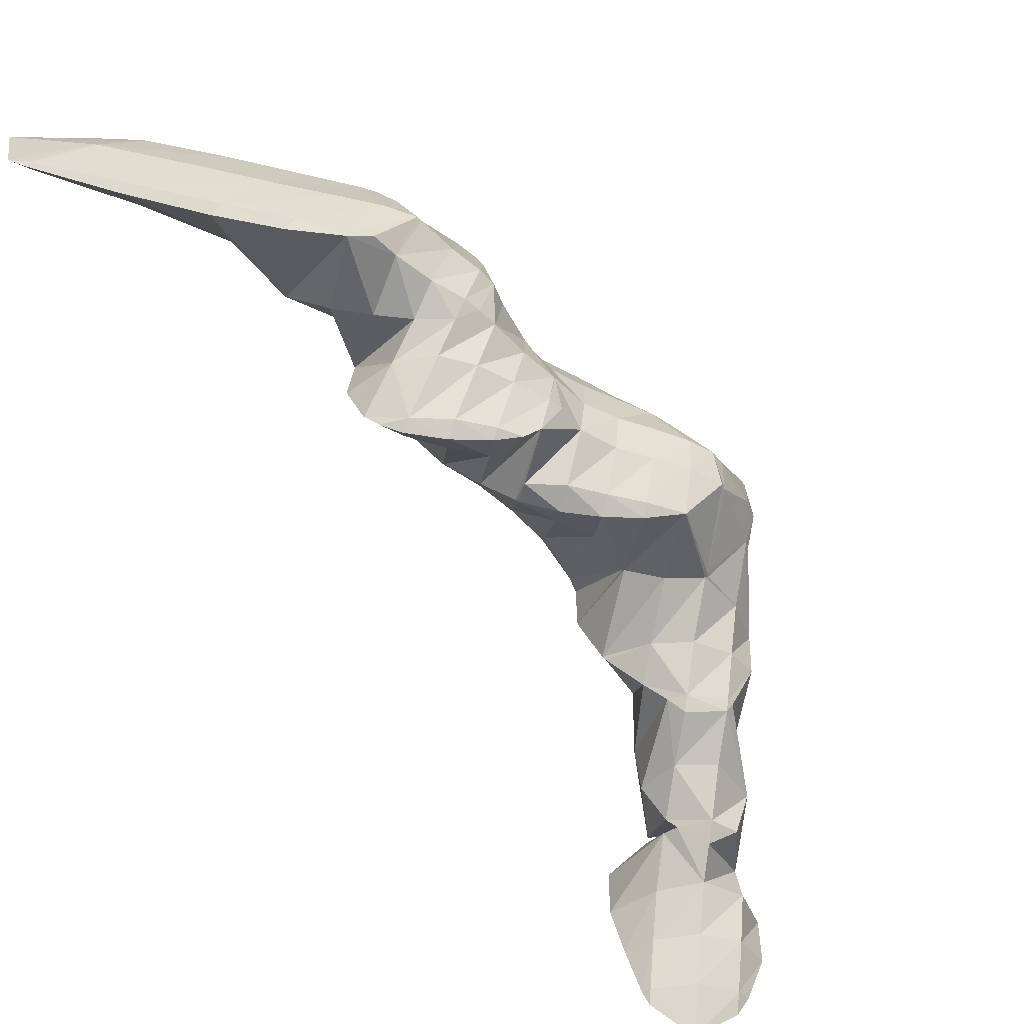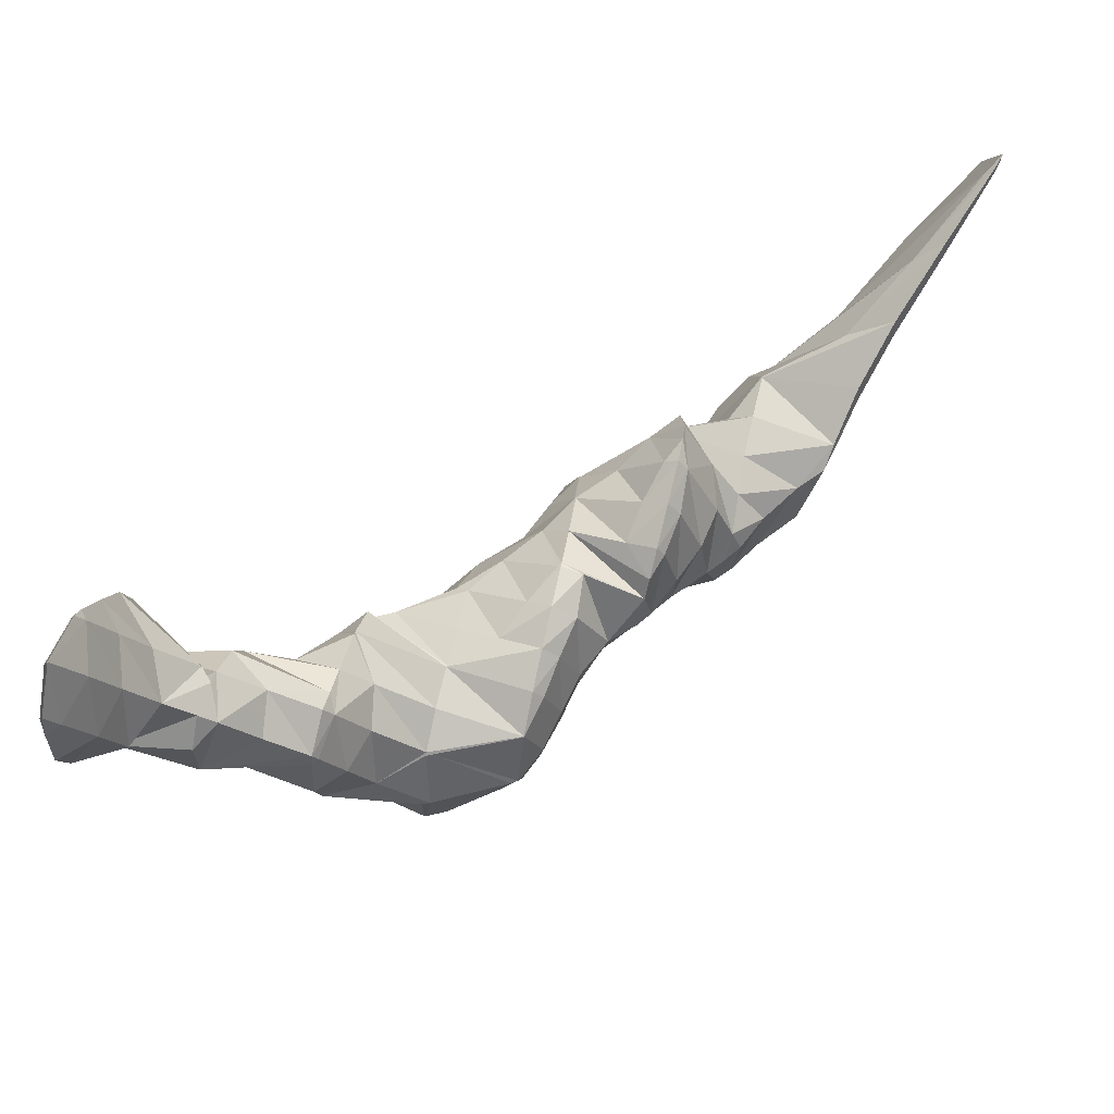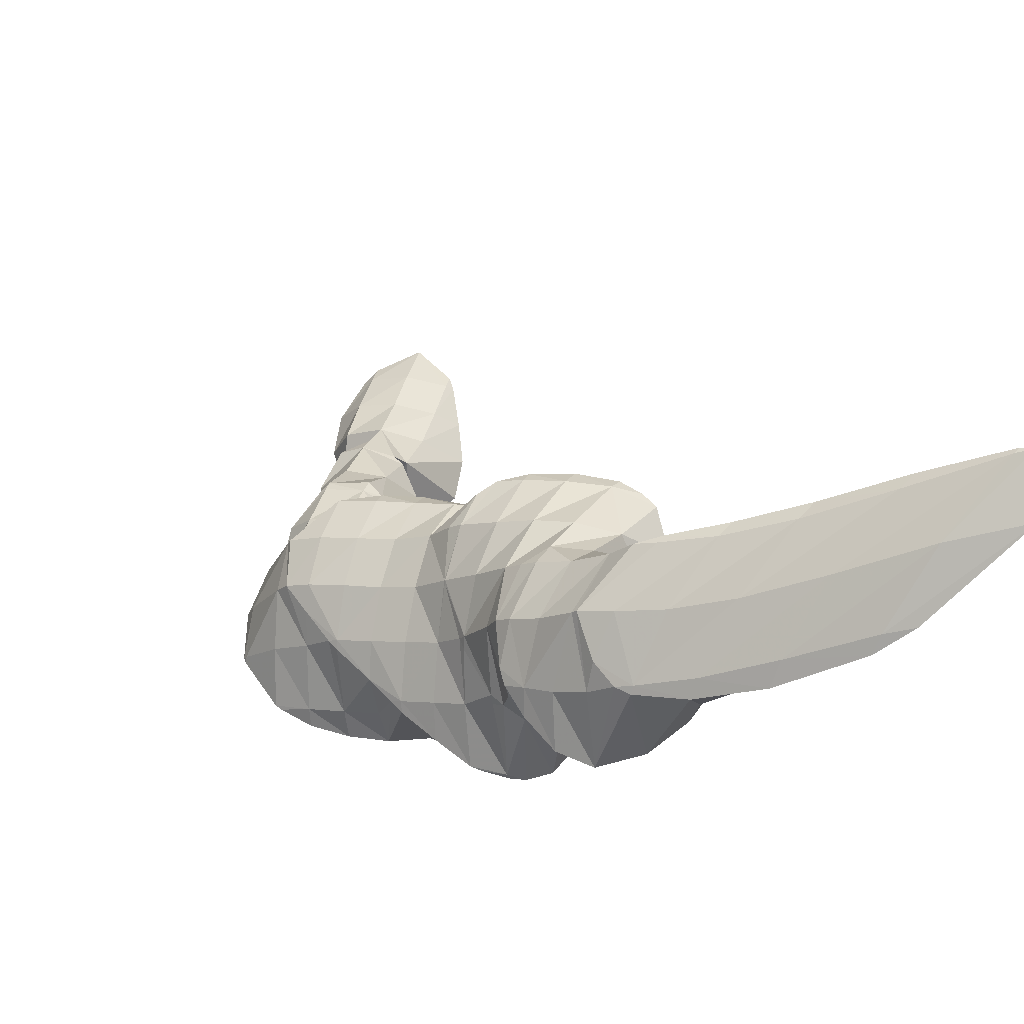
<metadata>
{"format":"obj","ext":"obj","renderer":"f3d","projection":"perspective","resolution":1024,"background":"white","views":[{"elev":46.2,"azim":-133.0,"up":"+Z"},{"elev":34.2,"azim":-80.8,"up":"+Y"},{"elev":62.6,"azim":57.3,"up":"+Z"}]}
</metadata>
<code>
v 278.2 289.1 76.82
v 278.5 290.8 77.73
v 277.9 289.7 77.39
v 276.3 286.6 75.81
v 276.7 285.9 75.03
v 274.8 284.1 74.45
v 275.2 283.6 73.86
v 273.5 282.3 73.53
v 273.7 282.1 73.28
v 273.1 281.7 73.23
v 278.3 295.6 80.46
v 276.8 292.7 79.43
v 275.1 289.4 77.65
v 273.6 286.7 76.12
v 272.2 284.6 75.11
v 271.8 281.6 73.35
v 271 283.1 74.47
v 270 282.1 73.89
v 276.2 297 81.27
v 275.9 296.3 81
v 274.2 292.9 79.13
v 272.6 289.9 77.38
v 271.1 287.5 76.14
v 269.8 285.7 75.34
v 269.3 285 75
v 275.8 296.6 81.03
v 274 293.7 79.21
v 272.4 290.8 77.44
v 270.9 288.2 76.15
v 269.7 286.1 75.32
v 277.9 289.6 76.63
v 276.4 286.6 74.41
v 275 284.3 72.27
v 274.8 284.1 70.32
v 274.9 282.2 69.82
v 272.4 281 72.33
v 274.2 280.3 69.57
v 271.4 280.2 71.42
v 272.8 279.4 69.61
v 270.4 279.5 70.73
v 271.1 279.1 69.85
v 269.7 279.1 70.13
v 276.9 292.5 77.55
v 275.3 289.2 74.94
v 274 287 72.09
v 273.8 286.7 71.28
v 269.9 281.9 73.68
v 268.9 281.2 72.32
v 269.1 279.3 70.27
v 267.9 280.5 71.35
v 267.4 280.1 70.68
v 275.9 296.2 80.61
v 274.2 292.7 77.92
v 272.7 289.7 75.39
v 271.7 288 72.01
v 268.7 284.4 73.95
v 267.7 283.4 72.66
v 266.6 282.5 71.8
v 266.2 282.1 71.22
v 271.6 288 72.02
v 270 287 71.81
v 268.6 285.8 71.63
v 267.3 284.7 71.56
v 266.2 283.4 71.47
v 274.2 283.4 69.56
v 273 282.3 68.88
v 272 281.4 68.38
v 271.1 281 67.02
v 271.1 281 66.99
v 269.6 279.3 68.73
v 270.2 279.7 66.98
v 269.3 279.3 67.06
v 272.9 285.6 70.12
v 271.8 284.4 69.21
v 270.9 283.8 67.93
v 271.1 281 66.99
v 270.7 283.7 67.45
v 267.1 279.9 69.65
v 268.7 279.1 67.12
v 266.2 279.4 67.8
v 266.5 279.2 67.36
v 266 279.3 67.43
v 271.6 287.9 71.94
v 270.4 286.5 70.74
v 269.8 285.9 68.12
v 269.7 286.1 68.17
v 265.7 281.7 70.51
v 264.7 280.9 69.09
v 263.8 280 67.74
v 263.7 280.1 67.81
v 263.7 280.1 67.75
v 269.6 286.2 68.2
v 268.1 287.9 68.91
v 266.9 286.4 70.46
v 265.6 284.9 70.85
v 264.5 283.8 70.34
v 263.4 282.8 69.49
v 262.3 281.7 68.58
v 261.9 281.4 68.08
v 266.2 288.6 69.31
v 265.4 288.4 69.33
v 264.6 287.5 69.66
v 263.3 286.1 69.55
v 262.1 284.8 69.08
v 261.4 283.1 68.4
v 261.4 284 68.57
v 264.4 288 69.28
v 263 286.7 69.06
v 261.9 285.2 68.79
v 270.9 278.5 63.78
v 271.3 279.1 63.81
v 270.8 278.5 64.04
v 270 277.7 63.76
v 271.7 280.1 63.88
v 271.2 281.9 64.08
v 268.9 279 66.75
v 269.6 277.5 63.75
v 267.9 278.3 65.72
v 266.9 277.5 64.91
v 267.9 276.9 63.77
v 265.8 276.6 64.13
v 266.1 276.4 63.78
v 265.5 276.3 63.79
v 270.1 283.5 65.91
v 269.7 283.4 64.37
v 265.3 278.7 66.32
v 264.2 277.8 65.48
v 264.2 276 63.8
v 263.1 276.8 64.79
v 262 275.8 64.04
v 262.3 275.6 63.79
v 261.8 275.5 63.79
v 269.7 286.1 68.14
v 268.7 285.3 66.55
v 268 284.5 64.67
v 267.8 284.6 64.78
v 267.8 284.6 64.69
v 262.7 279.2 66.39
v 261.6 278.2 65.62
v 260.5 277.1 65.06
v 260.1 275.4 63.79
v 259.4 276 64.4
v 258.7 275.3 63.78
v 267.3 287.1 67.74
v 266.3 286 66.54
v 265.3 285.2 64.94
v 261.3 280.8 66.92
v 260.2 279.8 65.92
v 259.1 278.7 65.35
v 257.9 277.5 64.75
v 257 276.5 63.88
v 264.7 287.7 68.66
v 265.2 285.2 64.95
v 263.5 286.4 67.94
v 262.4 285.1 67.46
v 263.3 284.8 64.96
v 261.6 284.4 64.93
v 261.3 284.1 65.88
v 260.1 282.8 65.81
v 258.9 281.5 65.28
v 257.8 280.3 64.83
v 256.6 279.1 64.21
v 256.6 279.1 64.19
v 261.4 284.3 64.93
v 259.9 283.4 64.8
v 258.6 282.2 64.62
v 257.5 280.8 64.42
v 256.6 279.2 64.19
v 270.9 278.6 63.66
v 270.7 281.5 63.56
v 269.6 280.4 62.99
v 268.5 279.3 62.6
v 267.4 278.3 62.02
v 266.5 277.6 60.41
v 266.5 277.4 60.39
v 265 275.9 61.94
v 265.6 275.9 60.25
v 263.8 274.9 61.29
v 264.5 274.6 60.13
v 262.7 273.8 60.69
v 263.2 273.6 60.02
v 261.8 272.9 59.93
v 269.3 283.1 63.86
v 268.2 282.1 63.03
v 267.1 281 62.31
v 266.2 280.2 60.74
v 266.1 280.2 60.67
v 261 274.8 62.72
v 261.5 272.8 59.91
v 259.9 273.8 61.61
v 258.9 272.8 60.04
v 259.1 272.7 59.83
v 258.8 272.7 59.82
v 266.8 283.7 63.56
v 265.7 282.6 62.63
v 264.8 281.7 60.89
v 264.8 281.7 60.87
v 258.3 275 63.13
v 257.4 274.1 60.78
v 257.2 273.9 59.87
v 265.3 285.1 64.88
v 264.2 284.1 63.69
v 263.2 283.1 62.19
v 262.5 282.4 60.97
v 256.9 276.4 63.57
v 256 275.6 60.36
v 256 275.6 60
v 261.5 284.3 64.79
v 261.8 282.4 60.96
v 260.4 283.1 63.7
v 259.3 282 62.75
v 260 281.7 60.85
v 258.3 281 60.73
v 255.8 278.4 60.58
v 255.8 275.9 60.03
v 255.8 278.3 60.31
v 258.3 281 60.72
v 256.8 279.9 60.54
v 255.8 278.5 60.33
v 266.4 277.5 60.3
v 265.3 276.4 59.77
v 264.1 275.2 59.52
v 262.9 274 59.54
v 265.1 279.2 59.58
v 264 278.1 58.88
v 262.8 276.9 58.41
v 261.6 275.7 58.26
v 260.3 274.3 58.56
v 259 272.9 59.65
v 263.7 280.8 59.5
v 262.7 279.7 58.23
v 261.6 278.7 57.02
v 260.5 277.3 56.63
v 260.9 278 56.72
v 260.1 277.1 56.59
v 259.1 276 56.96
v 257.6 274.4 58.87
v 262.2 282.1 60.38
v 261.3 281.3 57.97
v 261.4 278.9 56.84
v 261.1 281.1 57.11
v 258.9 276.4 56.47
v 256.7 276.1 56.33
v 256.4 276.2 56.33
v 259.6 282.5 57.24
v 254.8 277.4 58.44
v 254.3 276.9 56.3
v 257.5 283 57.22
v 257.2 283 57.22
v 256 281.6 58.27
v 254.7 280.2 58.38
v 253.5 279 57.62
v 252.9 278.3 56.38
v 255.2 282.7 57.08
v 254 282.5 56.98
v 253.4 281.8 57.28
v 252.2 280.5 56.84
v 252 280.4 56.6
v 253 282.4 56.92
v 251.9 280.9 56.65
v 260.4 277.4 56.54
v 260.3 280.3 56.2
v 259.1 279.1 55.59
v 257.9 277.7 55.52
v 256.6 276.3 56.21
v 258.9 281.8 56.2
v 257.8 280.6 55.13
v 256.6 279.3 54.76
v 255.2 277.9 55.22
v 256.4 282.1 54.97
v 255.3 280.9 53.45
v 254 279.5 54.08
v 255.1 281.3 53.09
v 254.8 283.4 53.36
v 253.5 280.3 52.86
v 252 280.3 52.77
v 252.3 283.6 54.98
v 253.2 284.7 53.42
v 251 282.2 55.03
v 250 281.2 52.74
v 251.3 285.1 53.34
v 250.7 284.9 53.28
v 249.7 283.9 53.75
v 249 283 52.9
v 249.2 284.5 53.11
v 254 282.6 52.03
v 252.8 281.2 52.01
v 252.9 284.4 49.78
v 251.6 282.9 50.24
v 252.6 287.1 49.87
v 251.1 285.4 52.86
v 252.8 284.5 49.53
v 251.3 283.4 49.27
v 249.1 283 49.05
v 248.9 282.9 49.97
v 248.9 283 49.04
v 251.1 288.5 49.94
v 249.8 287 51.46
v 248.5 285.5 52.07
v 247.3 284.2 51.04
v 246.8 283.6 48.94
v 249.3 289.4 49.91
v 248.5 288.5 50.74
v 247.2 287 51.13
v 246 285.7 50.47
v 245.3 284.9 48.98
v 247.4 290.3 49.87
v 247.1 290 50.1
v 245.8 288.5 50.46
v 244.6 287.2 49.68
v 244.3 286.9 49.14
v 246.7 290.5 49.83
v 244.5 290.1 49.58
v 244.5 290 49.59
v 244 287.8 49.24
v 244.4 290 49.56
v 244.4 290.1 49.57
v 251.6 285.9 48.89
v 250.3 284.5 48.59
v 249 283.1 48.99
v 250.1 287.3 48.8
v 248.9 286 48.32
v 247.6 284.5 48.41
v 248.7 288.7 49.06
v 247.5 287.4 48.41
v 246.2 285.9 48.42
v 247.2 290.1 49.57
v 246 288.7 48.77
v 244.7 287.3 48.87
v 244.5 290 49.55
g foo
f 1 2 3
f 1 3 4
f 1 4 5
f 5 4 6
f 5 6 7
f 7 6 8
f 7 8 9
f 10 9 8
f 11 12 3
f 11 3 2
f 13 4 12
f 4 3 12
f 14 6 13
f 6 4 13
f 15 8 14
f 8 6 14
f 10 8 16
f 16 8 17
f 17 8 15
f 18 16 17
f 19 20 12
f 19 12 11
f 21 13 20
f 13 12 20
f 22 14 21
f 14 13 21
f 23 15 22
f 15 14 22
f 24 17 23
f 17 15 23
f 18 17 24
f 18 24 25
f 19 26 20
f 27 21 20
f 27 20 26
f 28 22 21
f 28 21 27
f 29 23 22
f 29 22 28
f 30 24 23
f 30 23 29
f 30 25 24
f 31 2 1
f 31 1 5
f 31 5 32
f 32 5 7
f 32 7 33
f 33 7 34
f 34 7 35
f 35 7 9
f 36 37 10
f 10 37 9
f 9 37 35
f 37 36 38
f 37 38 39
f 39 38 40
f 39 40 41
f 42 41 40
f 43 11 2
f 43 2 31
f 44 43 32
f 43 31 32
f 45 44 33
f 44 32 33
f 34 45 33
f 34 46 45
f 36 10 16
f 16 18 36
f 18 47 36
f 47 38 36
f 48 40 47
f 40 38 47
f 42 40 49
f 49 40 50
f 50 40 48
f 51 49 50
f 52 19 11
f 52 11 43
f 53 52 44
f 52 43 44
f 54 53 45
f 53 44 45
f 46 54 45
f 46 55 54
f 56 18 25
f 56 47 18
f 57 48 56
f 48 47 56
f 58 50 57
f 50 48 57
f 51 50 58
f 51 58 59
f 52 26 19
f 53 27 26
f 53 26 52
f 54 28 27
f 54 27 53
f 55 60 54
f 54 60 28
f 28 60 29
f 29 60 30
f 60 61 30
f 25 30 56
f 56 30 62
f 62 30 61
f 63 57 56
f 63 56 62
f 64 58 57
f 64 57 63
f 64 59 58
f 65 34 35
f 65 35 37
f 65 37 66
f 66 37 39
f 66 39 67
f 67 39 41
f 67 41 68
f 41 42 68
f 69 70 71
f 72 71 70
f 73 46 34
f 73 34 65
f 74 73 66
f 73 65 66
f 75 74 67
f 74 66 67
f 76 77 68
f 77 75 68
f 75 67 68
f 68 42 49
f 68 49 76
f 76 49 70
f 76 70 69
f 70 49 51
f 70 51 78
f 70 78 72
f 72 78 79
f 79 78 80
f 79 80 81
f 82 81 80
f 83 55 46
f 83 46 73
f 84 83 74
f 83 73 74
f 85 86 75
f 86 84 75
f 84 74 75
f 85 75 77
f 87 51 59
f 87 78 51
f 88 80 87
f 80 78 87
f 82 80 89
f 89 80 90
f 90 80 88
f 91 89 90
f 83 60 55
f 84 61 60
f 84 60 83
f 86 92 84
f 84 92 61
f 61 92 62
f 93 94 92
f 94 63 92
f 63 62 92
f 94 64 63
f 94 95 64
f 59 64 87
f 64 95 87
f 95 96 87
f 97 88 96
f 88 87 96
f 98 90 97
f 90 88 97
f 91 90 98
f 91 98 99
f 93 100 94
f 101 102 100
f 100 102 94
f 94 102 95
f 103 96 102
f 96 95 102
f 104 97 103
f 97 96 103
f 105 98 106
f 106 98 104
f 104 98 97
f 105 99 98
f 101 107 102
f 108 103 102
f 108 102 107
f 109 104 103
f 109 103 108
f 109 106 104
f 110 111 112
f 113 110 112
f 114 115 69
f 114 69 71
f 112 72 116
f 72 112 71
f 71 112 111
f 111 114 71
f 113 112 117
f 117 112 118
f 118 112 116
f 117 118 119
f 117 119 120
f 120 119 121
f 120 121 122
f 123 122 121
f 124 77 76
f 124 76 125
f 76 69 125
f 69 115 125
f 116 72 79
f 118 79 81
f 118 116 79
f 81 82 118
f 82 126 118
f 126 119 118
f 127 121 126
f 121 119 126
f 123 121 128
f 128 121 129
f 129 121 127
f 128 129 130
f 128 130 131
f 132 131 130
f 133 86 85
f 77 124 85
f 85 124 133
f 133 124 134
f 125 135 124
f 135 136 124
f 136 134 124
f 137 136 135
f 126 82 89
f 89 91 126
f 91 138 126
f 138 127 126
f 139 129 138
f 129 127 138
f 140 130 139
f 130 129 139
f 132 130 141
f 141 130 142
f 142 130 140
f 143 141 142
f 133 92 86
f 92 133 93
f 93 133 144
f 144 133 134
f 145 144 136
f 144 134 136
f 137 145 136
f 137 146 145
f 147 91 99
f 147 138 91
f 148 139 147
f 139 138 147
f 149 140 148
f 140 139 148
f 150 142 149
f 142 140 149
f 143 142 150
f 143 150 151
f 144 100 93
f 100 144 101
f 101 144 152
f 152 144 145
f 146 153 145
f 153 154 145
f 154 152 145
f 153 155 154
f 153 156 155
f 157 158 105
f 157 105 156
f 156 105 106
f 156 106 155
f 99 105 147
f 105 158 147
f 158 159 147
f 160 148 159
f 148 147 159
f 161 149 160
f 149 148 160
f 162 150 161
f 150 149 161
f 151 150 162
f 151 162 163
f 152 107 101
f 154 108 107
f 154 107 152
f 155 109 108
f 155 108 154
f 164 158 157
f 155 106 109
f 165 159 158
f 165 158 164
f 166 160 159
f 166 159 165
f 167 161 160
f 167 160 166
f 168 162 161
f 168 161 167
f 168 163 162
f 169 111 110
f 169 110 113
f 170 115 114
f 111 169 114
f 114 169 170
f 170 169 171
f 117 172 113
f 113 172 169
f 169 172 171
f 172 117 120
f 172 120 173
f 173 120 174
f 174 120 175
f 175 120 122
f 176 177 123
f 123 177 122
f 122 177 175
f 177 176 178
f 177 178 179
f 179 178 180
f 179 180 181
f 182 181 180
f 183 125 115
f 183 115 170
f 184 183 171
f 183 170 171
f 185 184 172
f 184 171 172
f 186 185 173
f 185 172 173
f 174 186 173
f 174 187 186
f 176 123 128
f 178 128 131
f 178 176 128
f 131 132 178
f 132 188 178
f 188 180 178
f 182 180 189
f 189 180 190
f 190 180 188
f 189 190 191
f 189 191 192
f 193 192 191
f 183 135 125
f 135 183 137
f 137 183 194
f 194 183 184
f 195 194 185
f 194 184 185
f 196 195 186
f 195 185 186
f 187 196 186
f 187 197 196
f 188 132 141
f 141 143 188
f 143 198 188
f 198 190 188
f 199 191 198
f 191 190 198
f 193 191 199
f 193 199 200
f 201 146 137
f 201 137 194
f 202 201 195
f 201 194 195
f 203 202 196
f 202 195 196
f 197 203 196
f 197 204 203
f 205 143 151
f 205 198 143
f 206 199 205
f 199 198 205
f 200 199 206
f 200 206 207
f 201 153 146
f 202 156 153
f 202 153 201
f 156 202 157
f 157 202 208
f 208 202 203
f 204 209 203
f 209 210 203
f 210 208 203
f 209 211 210
f 209 212 211
f 213 211 212
f 214 151 163
f 214 205 151
f 215 206 216
f 216 206 214
f 214 206 205
f 215 207 206
f 208 164 157
f 210 165 164
f 210 164 208
f 211 166 165
f 211 165 210
f 213 217 211
f 211 217 166
f 166 217 167
f 167 217 168
f 217 218 168
f 163 168 214
f 214 168 219
f 219 168 218
f 219 216 214
f 220 174 175
f 220 175 177
f 220 177 221
f 221 177 179
f 221 179 222
f 222 179 181
f 222 181 223
f 223 181 182
f 224 187 174
f 224 174 220
f 225 224 221
f 224 220 221
f 226 225 222
f 225 221 222
f 227 226 223
f 226 222 223
f 189 228 182
f 182 228 223
f 223 228 227
f 228 189 192
f 228 192 229
f 229 192 193
f 230 197 187
f 230 187 224
f 231 230 225
f 230 224 225
f 232 231 226
f 231 225 226
f 233 234 227
f 234 232 227
f 232 226 227
f 235 233 236
f 233 227 236
f 227 228 236
f 237 236 229
f 236 228 229
f 229 193 200
f 229 200 237
f 238 204 197
f 238 197 230
f 239 238 231
f 238 230 231
f 240 241 232
f 241 239 232
f 239 231 232
f 240 232 234
f 235 236 242
f 243 236 237
f 243 242 236
f 237 200 243
f 243 200 244
f 244 200 207
f 238 209 204
f 239 212 209
f 239 209 238
f 212 239 213
f 239 241 213
f 241 245 213
f 246 215 216
f 246 247 215
f 215 247 207
f 207 247 244
f 245 248 217
f 245 217 213
f 249 250 248
f 250 218 248
f 218 217 248
f 250 219 218
f 250 251 219
f 216 219 246
f 219 251 246
f 251 252 246
f 247 246 252
f 247 252 253
f 249 254 250
f 255 256 254
f 254 256 250
f 250 256 251
f 257 252 256
f 252 251 256
f 253 252 257
f 253 257 258
f 255 259 256
f 260 257 256
f 260 256 259
f 260 258 257
f 261 234 233
f 261 233 235
f 262 241 240
f 234 261 240
f 240 261 262
f 262 261 263
f 242 264 235
f 235 264 261
f 261 264 263
f 264 242 243
f 264 243 265
f 265 243 244
f 266 245 241
f 266 241 262
f 267 266 263
f 266 262 263
f 268 267 264
f 267 263 264
f 269 268 265
f 268 264 265
f 265 244 247
f 265 247 269
f 266 248 245
f 248 266 249
f 249 266 270
f 270 266 267
f 271 270 268
f 270 267 268
f 272 271 269
f 271 268 269
f 269 247 253
f 269 253 272
f 270 254 249
f 273 270 271
f 270 273 274
f 270 274 254
f 255 254 274
f 275 271 272
f 275 273 271
f 272 253 275
f 275 253 276
f 276 253 258
f 259 255 277
f 277 255 278
f 278 255 274
f 277 260 259
f 277 279 260
f 279 280 260
f 260 280 258
f 258 280 276
f 278 281 277
f 282 283 281
f 281 283 277
f 277 283 279
f 280 279 283
f 280 283 284
f 282 285 283
f 285 284 283
f 286 274 273
f 286 273 275
f 286 275 287
f 287 275 276
f 288 278 274
f 288 274 286
f 289 288 287
f 288 286 287
f 287 276 280
f 287 280 289
f 290 291 292
f 288 281 278
f 293 292 291
f 293 291 282
f 289 282 281
f 289 281 288
f 293 282 289
f 289 294 293
f 294 289 280
f 294 280 295
f 284 295 280
f 296 294 295
f 297 298 291
f 297 291 290
f 285 282 299
f 282 291 299
f 291 298 299
f 284 285 295
f 285 299 295
f 299 300 295
f 296 295 300
f 296 300 301
f 302 303 298
f 302 298 297
f 304 299 303
f 299 298 303
f 305 300 304
f 300 299 304
f 301 300 305
f 301 305 306
f 307 308 303
f 307 303 302
f 309 304 308
f 304 303 308
f 310 305 309
f 305 304 309
f 306 305 310
f 306 310 311
f 307 312 308
f 313 314 312
f 312 314 308
f 308 314 309
f 315 310 316
f 316 310 314
f 314 310 309
f 315 311 310
f 313 317 314
f 317 316 314
f 318 290 292
f 318 292 293
f 318 293 319
f 319 293 294
f 319 294 320
f 320 294 296
f 321 297 290
f 321 290 318
f 322 321 319
f 321 318 319
f 323 322 320
f 322 319 320
f 320 296 301
f 320 301 323
f 324 302 297
f 324 297 321
f 325 324 322
f 324 321 322
f 326 325 323
f 325 322 323
f 323 301 306
f 323 306 326
f 327 307 302
f 327 302 324
f 328 327 325
f 327 324 325
f 329 328 326
f 328 325 326
f 326 306 311
f 326 311 329
f 327 312 307
f 312 327 313
f 313 327 330
f 330 327 328
f 316 330 315
f 315 330 329
f 329 330 328
f 329 311 315
f 330 317 313
f 330 316 317
g

</code>
